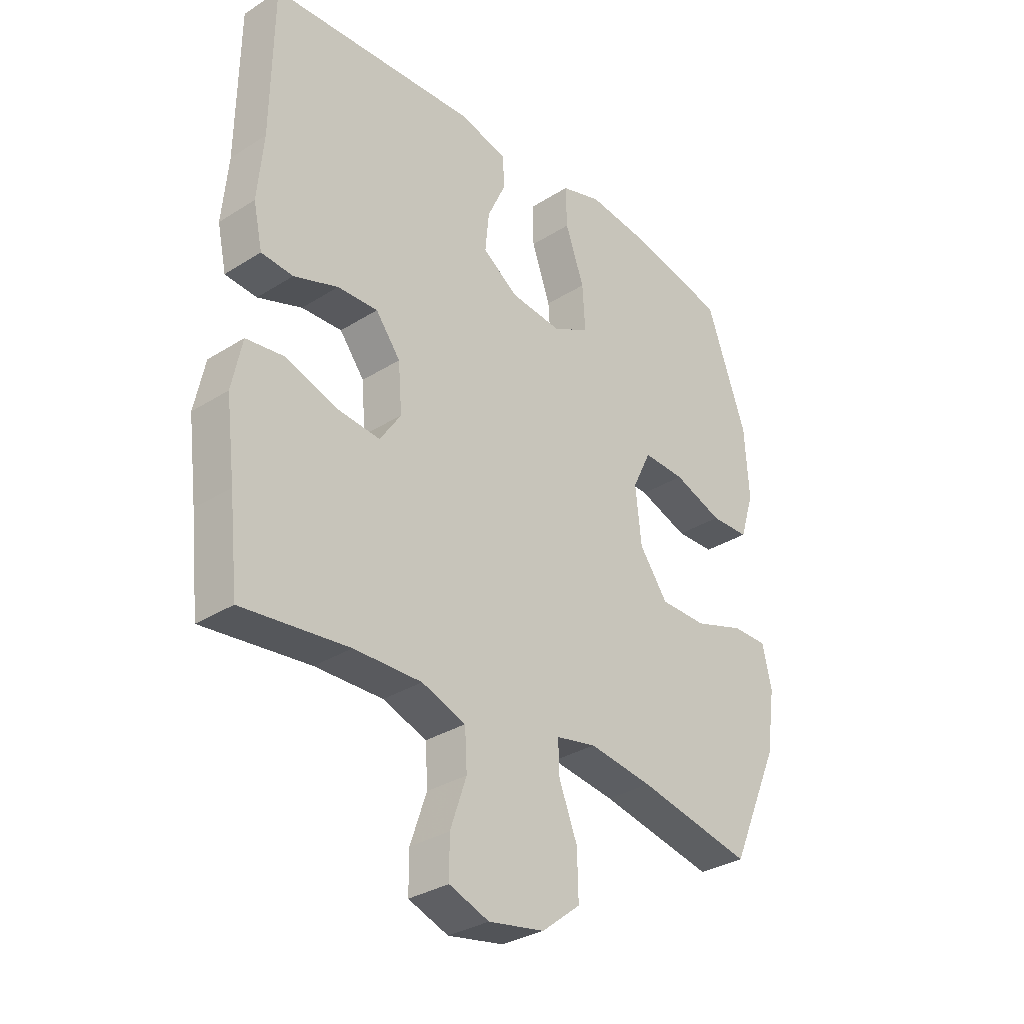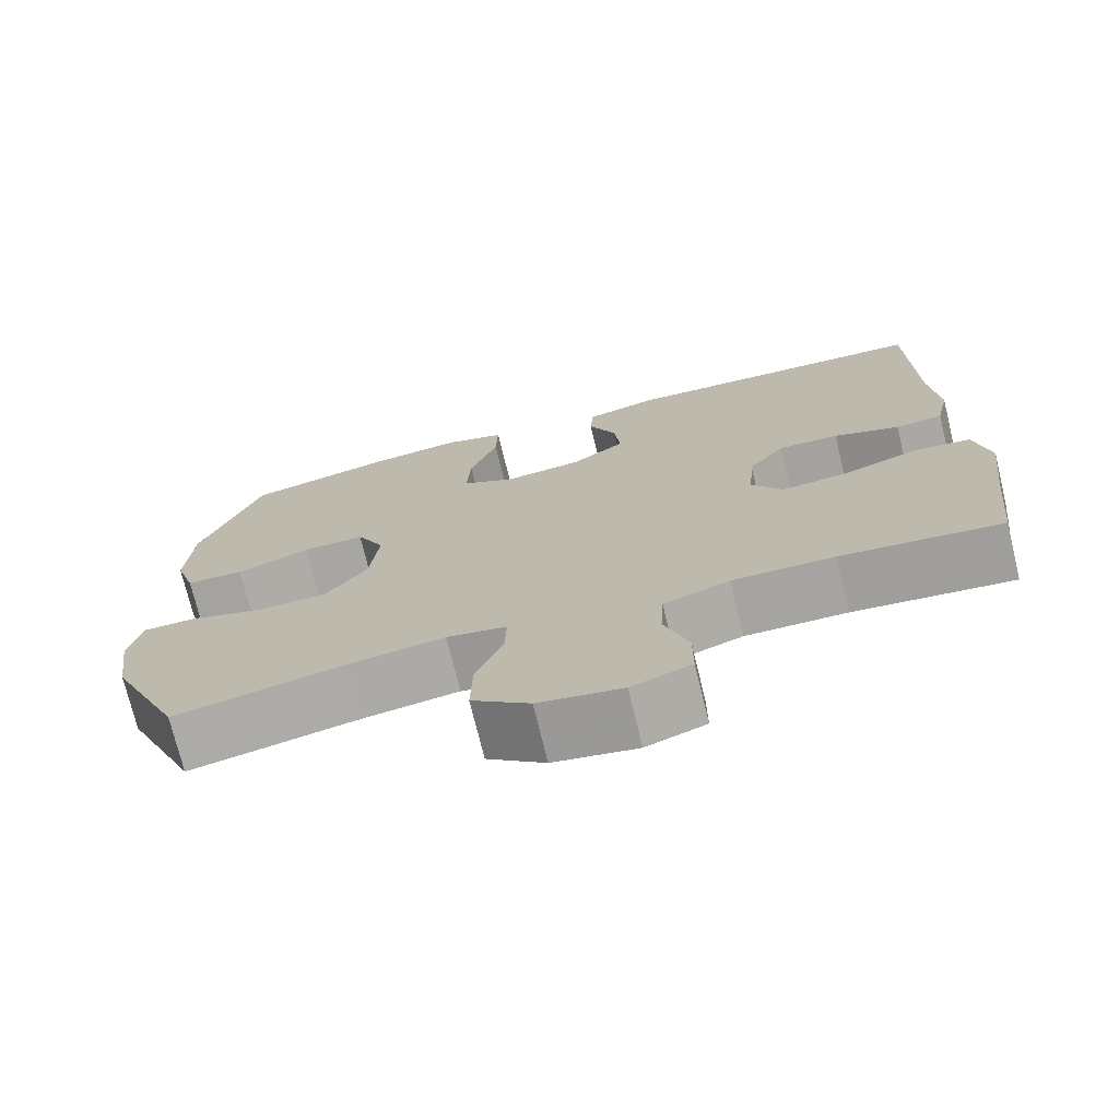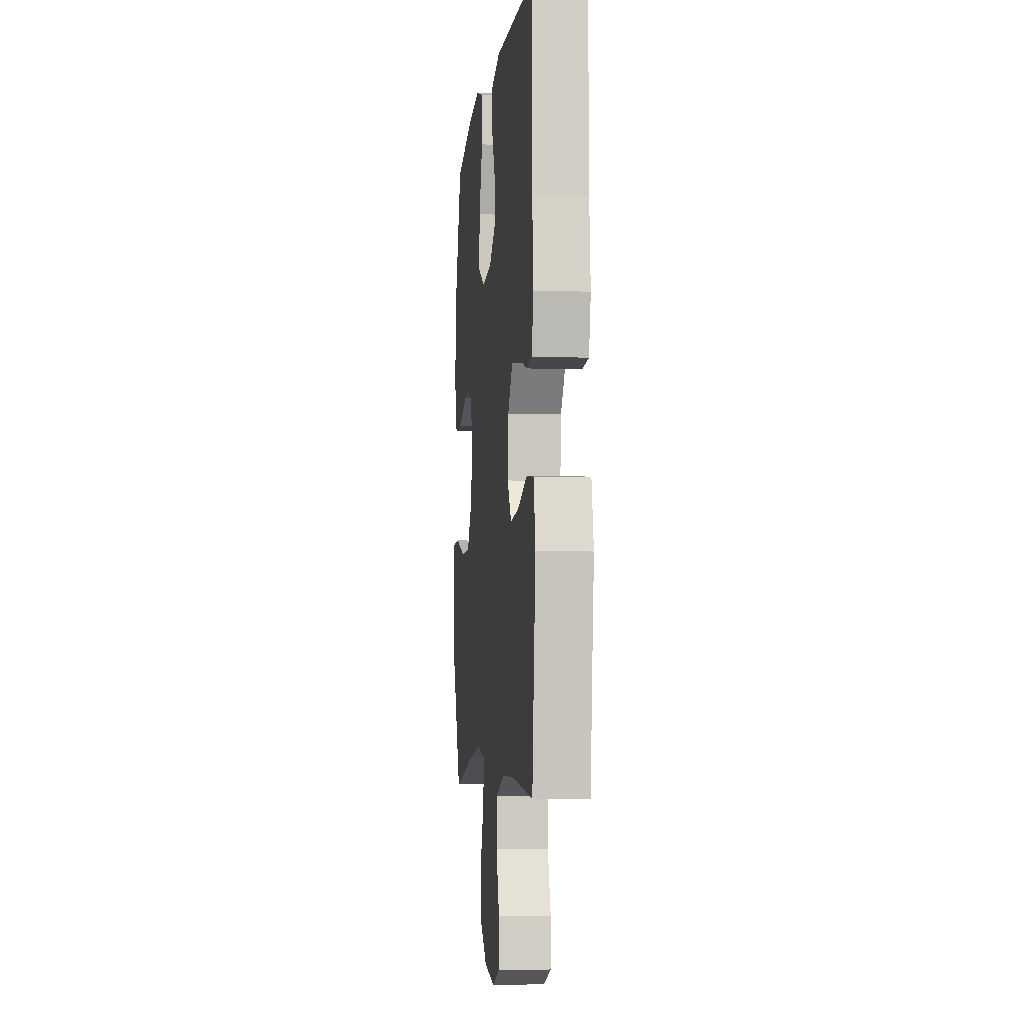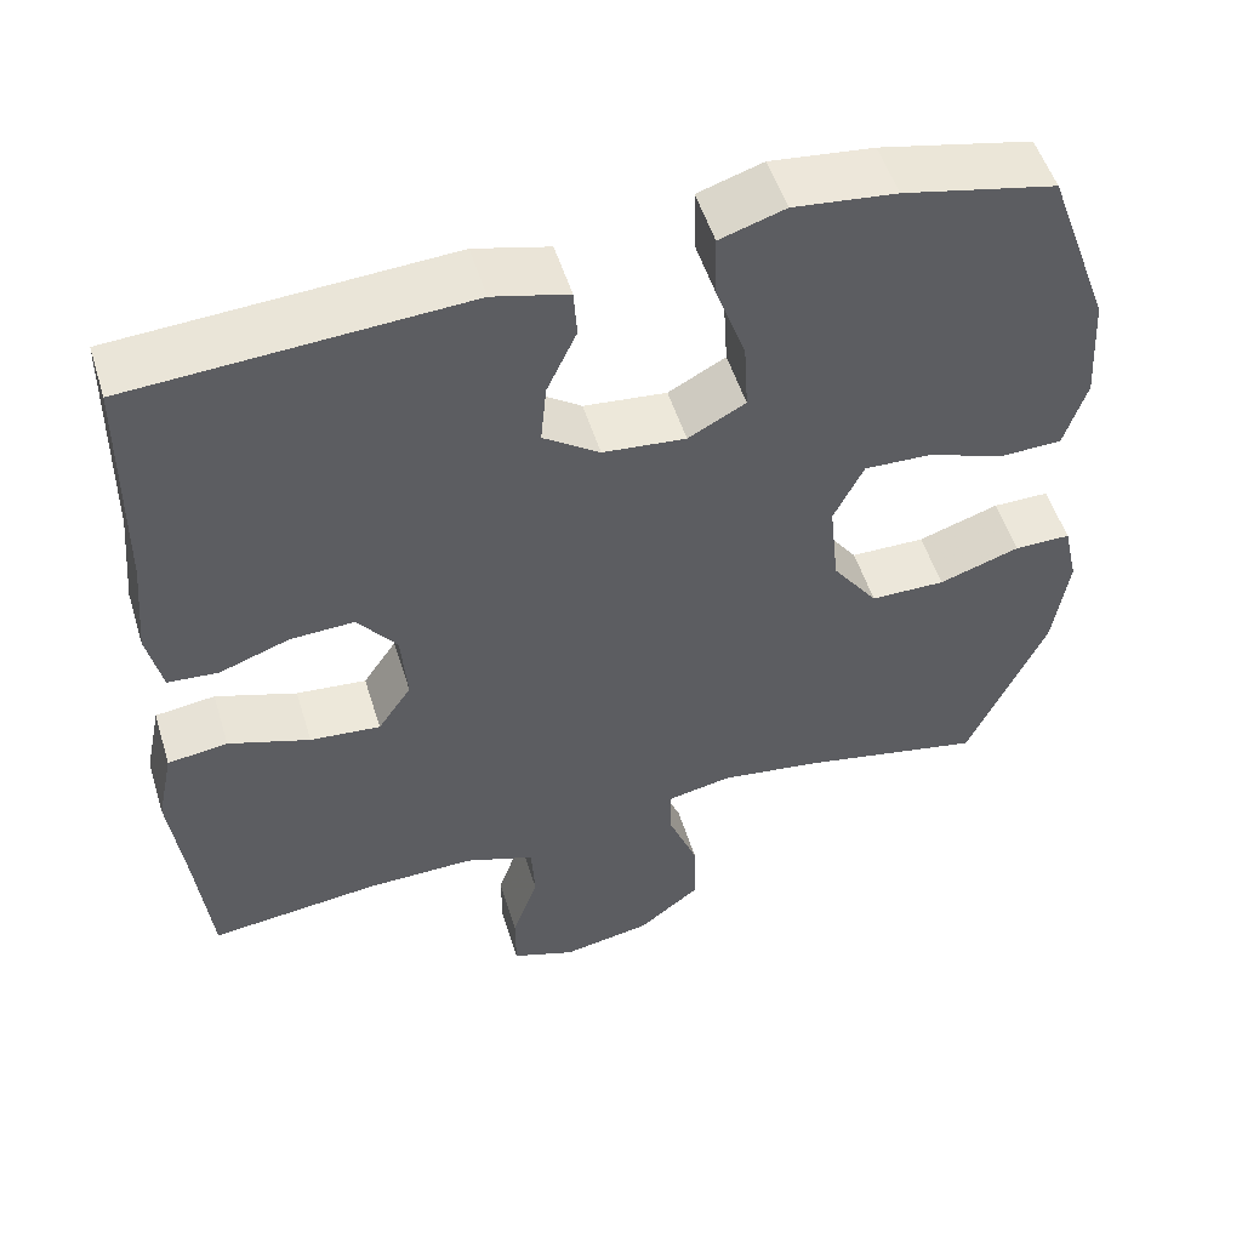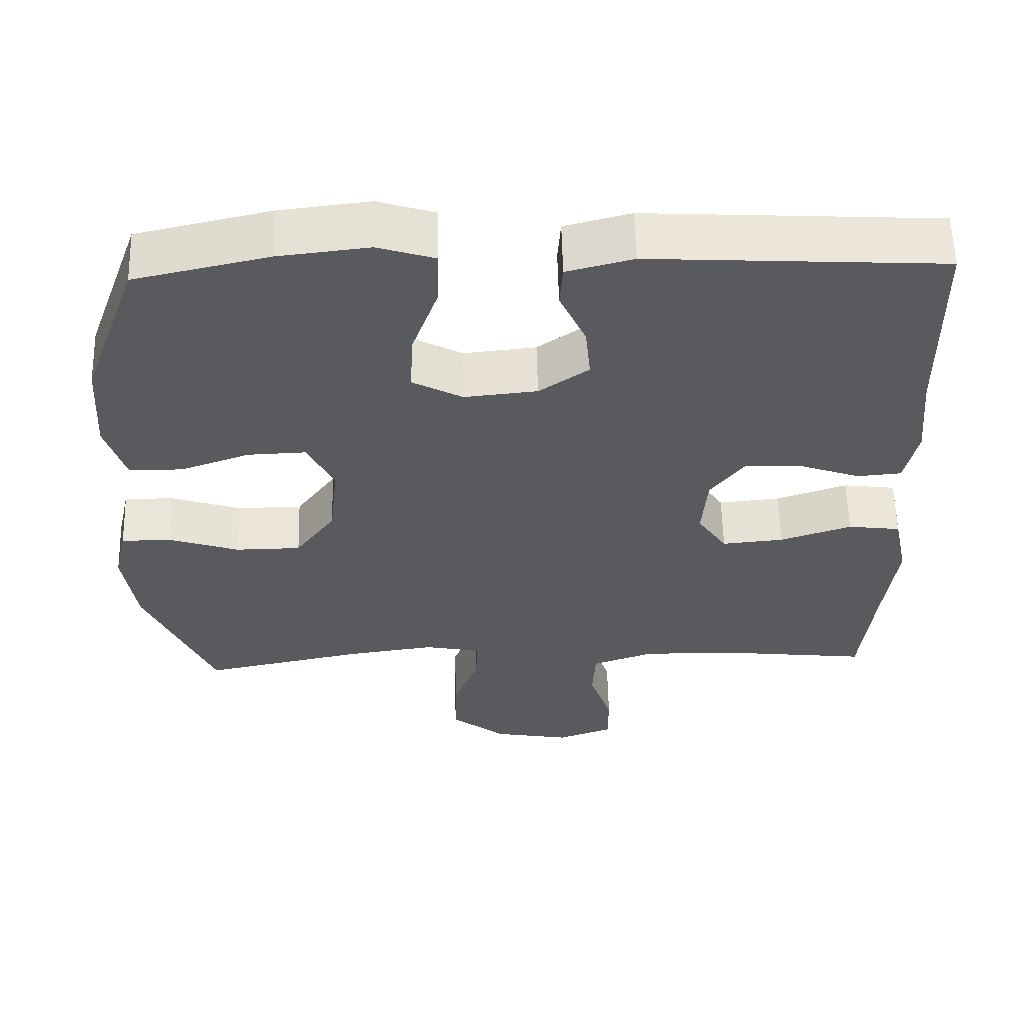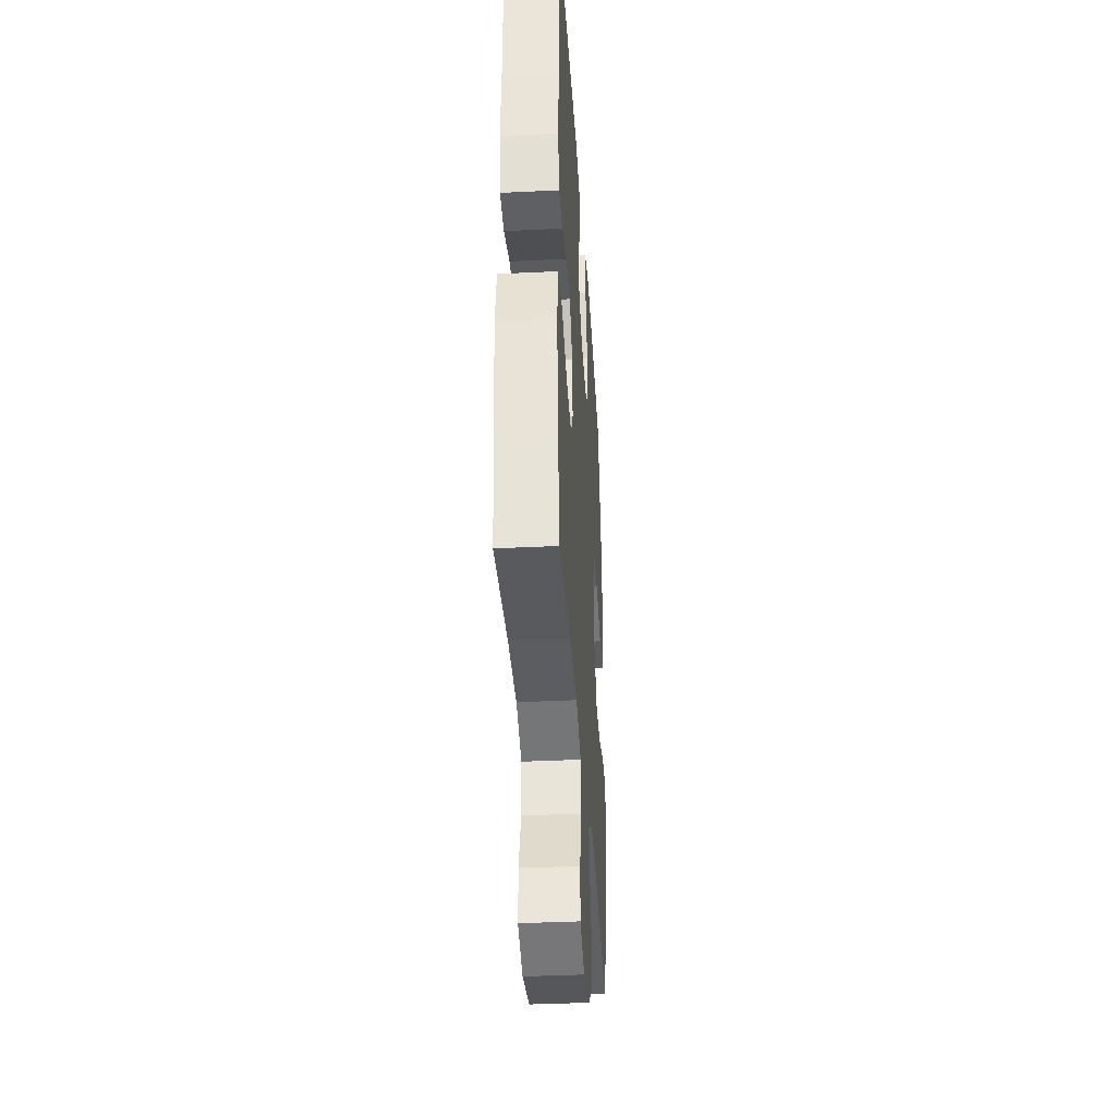
<metadata>
{"format":"obj","ext":"obj","renderer":"f3d","projection":"perspective","resolution":1024,"background":"white","views":[{"elev":-32.0,"azim":131.6,"up":"+Z"},{"elev":-73.5,"azim":13.7,"up":"+Z"},{"elev":-5.6,"azim":83.7,"up":"+Z"},{"elev":52.4,"azim":162.9,"up":"+Z"},{"elev":58.2,"azim":-1.4,"up":"+Z"},{"elev":-37.4,"azim":93.6,"up":"+Z"}]}
</metadata>
<code>
v -0.5 0.07 -0.5
v -0.591 0.07 -0.295
v -0.608 0.07 -0.179
v -0.591 0.07 -0.104
v -0.525 0.07 -0.104
v -0.431 0.07 -0.135
v -0.344 0.07 -0.134
v -0.291 0.07 -0.061
v -0.28 0.07 0.043
v -0.315 0.07 0.115
v -0.393 0.07 0.112
v -0.485 0.07 0.079
v -0.557 0.07 0.081
v -0.583 0.07 0.164
v -0.575 0.07 0.293
v -0.5 0.07 0.5
v -0.322 0.07 0.54
v -0.202 0.07 0.554
v -0.126 0.07 0.53
v -0.128 0.07 0.455
v -0.163 0.07 0.357
v -0.168 0.07 0.274
v -0.101 0.07 0.238
v -0.004 0.07 0.248
v 0.062 0.07 0.294
v 0.055 0.07 0.366
v 0.02 0.07 0.442
v 0.024 0.07 0.499
v 0.112 0.07 0.522
v 0.5 0.07 0.5
v 0.504 0.07 0.229
v 0.515 0.07 0.11
v 0.498 0.07 0.032
v 0.439 0.07 0.027
v 0.357 0.07 0.056
v 0.282 0.07 0.059
v 0.236 0.07 -0.001
v 0.229 0.07 -0.089
v 0.268 0.07 -0.147
v 0.35 0.07 -0.139
v 0.445 0.07 -0.107
v 0.515 0.07 -0.116
v 0.534 0.07 -0.207
v 0.517 0.07 -0.343
v 0.5 0.07 -0.5
v 0.302 0.07 -0.478
v 0.176 0.07 -0.476
v 0.094 0.07 -0.505
v 0.09 0.07 -0.577
v 0.12 0.07 -0.665
v 0.12 0.07 -0.736
v 0.046 0.07 -0.763
v -0.058 0.07 -0.744
v -0.13 0.07 -0.687
v -0.128 0.07 -0.602
v -0.094 0.07 -0.515
v -0.092 0.07 -0.454
v -0.167 0.07 -0.439
v -0.286 0.07 -0.456
v -0.5 0 -0.5
v -0.591 0 -0.295
v -0.608 0 -0.179
v -0.591 0 -0.104
v -0.525 0 -0.104
v -0.431 0 -0.135
v -0.344 0 -0.134
v -0.291 0 -0.061
v -0.28 0 0.043
v -0.315 0 0.115
v -0.393 0 0.112
v -0.485 0 0.079
v -0.557 0 0.081
v -0.583 0 0.164
v -0.575 0 0.293
v -0.5 0 0.5
v -0.322 0 0.54
v -0.202 0 0.554
v -0.126 0 0.53
v -0.128 0 0.455
v -0.163 0 0.357
v -0.168 0 0.274
v -0.101 0 0.238
v -0.004 0 0.248
v 0.062 0 0.294
v 0.055 0 0.366
v 0.02 0 0.442
v 0.024 0 0.499
v 0.112 0 0.522
v 0.5 0 0.5
v 0.504 0 0.229
v 0.515 0 0.11
v 0.498 0 0.032
v 0.439 0 0.027
v 0.357 0 0.056
v 0.282 0 0.059
v 0.236 0 -0.001
v 0.229 0 -0.089
v 0.268 0 -0.147
v 0.35 0 -0.139
v 0.445 0 -0.107
v 0.515 0 -0.116
v 0.534 0 -0.207
v 0.517 0 -0.343
v 0.5 0 -0.5
v 0.302 0 -0.478
v 0.176 0 -0.476
v 0.094 0 -0.505
v 0.09 0 -0.577
v 0.12 0 -0.665
v 0.12 0 -0.736
v 0.046 0 -0.763
v -0.058 0 -0.744
v -0.13 0 -0.687
v -0.128 0 -0.602
v -0.094 0 -0.515
v -0.092 0 -0.454
v -0.167 0 -0.439
v -0.286 0 -0.456
f 53 54 55 56
f 53 56 57
f 52 53 57
f 49 50 51 52
f 48 49 52 57
f 47 48 57
f 46 47 57 58
f 44 45 46
f 43 44 46 58
f 40 41 42 43
f 39 40 43 58
f 32 33 34 35
f 31 32 35 36
f 30 31 36
f 29 30 36 37
f 26 27 28 29
f 25 26 29 37
f 18 19 20 21
f 18 21 22
f 17 18 22
f 16 17 22
f 15 16 22
f 14 15 22 23
f 11 12 13 14
f 10 11 14 23
f 3 4 5 6
f 3 6 7
f 59 1 2 3
f 59 3 7
f 38 39 58 59
f 38 59 7 8
f 24 25 37 38
f 24 38 8 9
f 9 10 23 24
f 115 114 113 112
f 116 115 112
f 116 112 111
f 111 110 109 108
f 116 111 108 107
f 116 107 106
f 117 116 106 105
f 105 104 103
f 117 105 103 102
f 102 101 100 99
f 117 102 99 98
f 94 93 92 91
f 95 94 91 90
f 95 90 89
f 96 95 89 88
f 88 87 86 85
f 96 88 85 84
f 80 79 78 77
f 81 80 77
f 81 77 76
f 81 76 75
f 81 75 74
f 82 81 74 73
f 73 72 71 70
f 82 73 70 69
f 65 64 63 62
f 66 65 62
f 62 61 60 118
f 66 62 118
f 118 117 98 97
f 67 66 118 97
f 97 96 84 83
f 68 67 97 83
f 83 82 69 68
f 1 60 61 2
f 2 61 62 3
f 3 62 63 4
f 4 63 64 5
f 5 64 65 6
f 6 65 66 7
f 7 66 67 8
f 8 67 68 9
f 9 68 69 10
f 10 69 70 11
f 11 70 71 12
f 12 71 72 13
f 13 72 73 14
f 14 73 74 15
f 15 74 75 16
f 16 75 76 17
f 17 76 77 18
f 18 77 78 19
f 19 78 79 20
f 20 79 80 21
f 21 80 81 22
f 22 81 82 23
f 23 82 83 24
f 24 83 84 25
f 25 84 85 26
f 26 85 86 27
f 27 86 87 28
f 28 87 88 29
f 29 88 89 30
f 30 89 90 31
f 31 90 91 32
f 32 91 92 33
f 33 92 93 34
f 34 93 94 35
f 35 94 95 36
f 36 95 96 37
f 37 96 97 38
f 38 97 98 39
f 39 98 99 40
f 40 99 100 41
f 41 100 101 42
f 42 101 102 43
f 43 102 103 44
f 44 103 104 45
f 45 104 105 46
f 46 105 106 47
f 47 106 107 48
f 48 107 108 49
f 49 108 109 50
f 50 109 110 51
f 51 110 111 52
f 52 111 112 53
f 53 112 113 54
f 54 113 114 55
f 55 114 115 56
f 56 115 116 57
f 57 116 117 58
f 58 117 118 59
f 59 118 60 1

</code>
